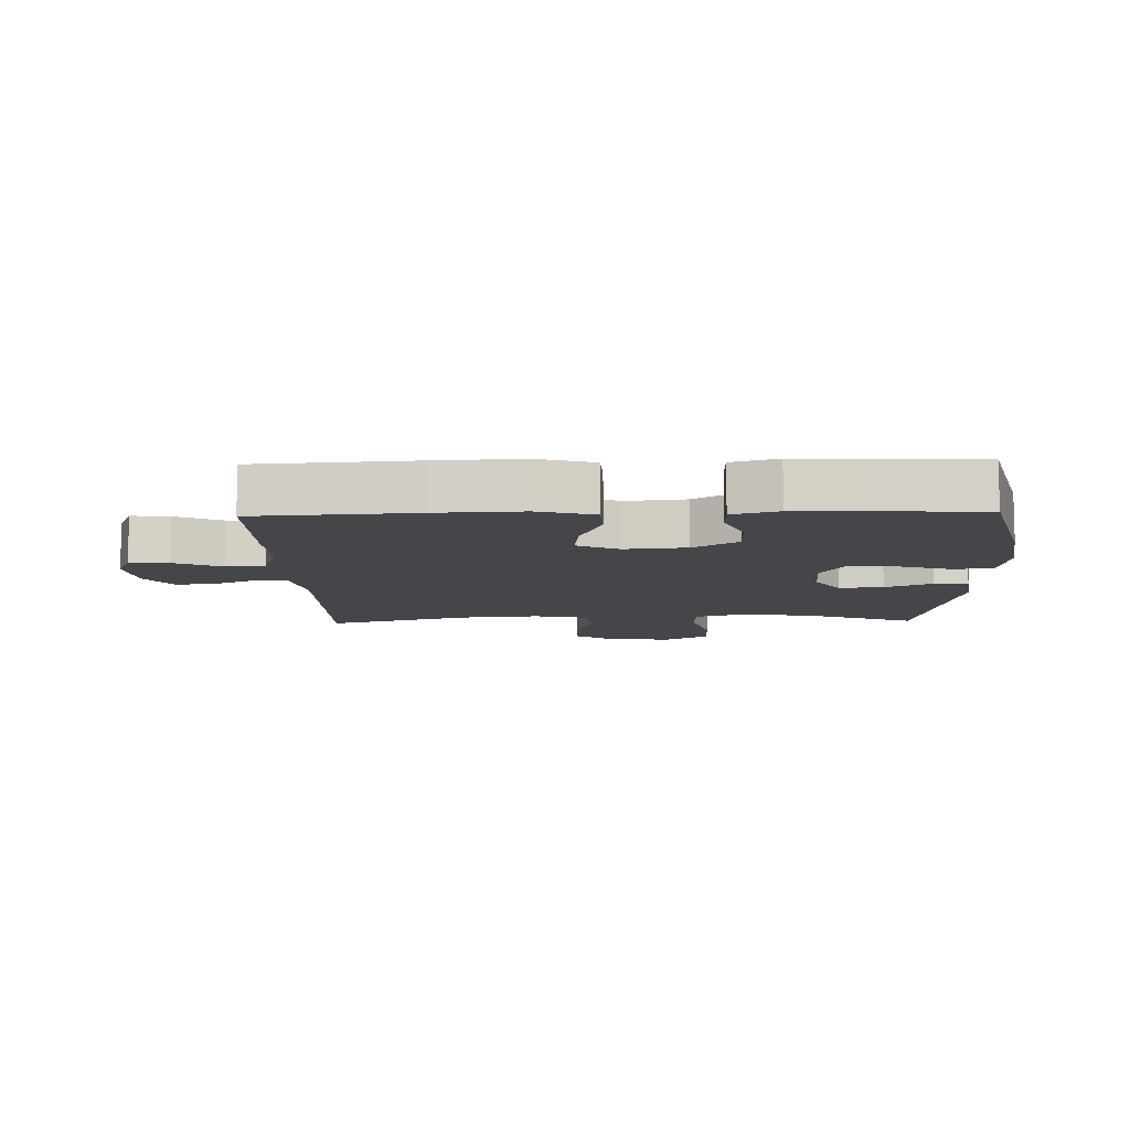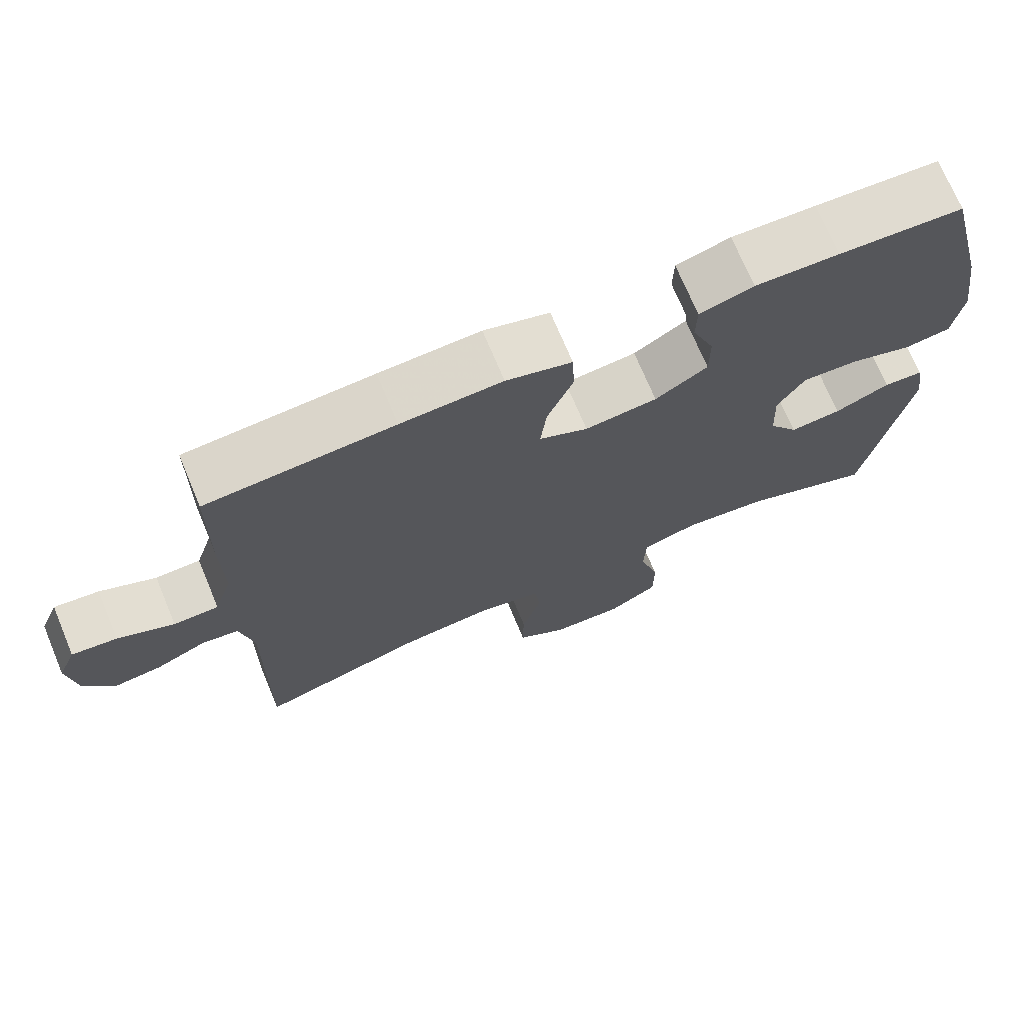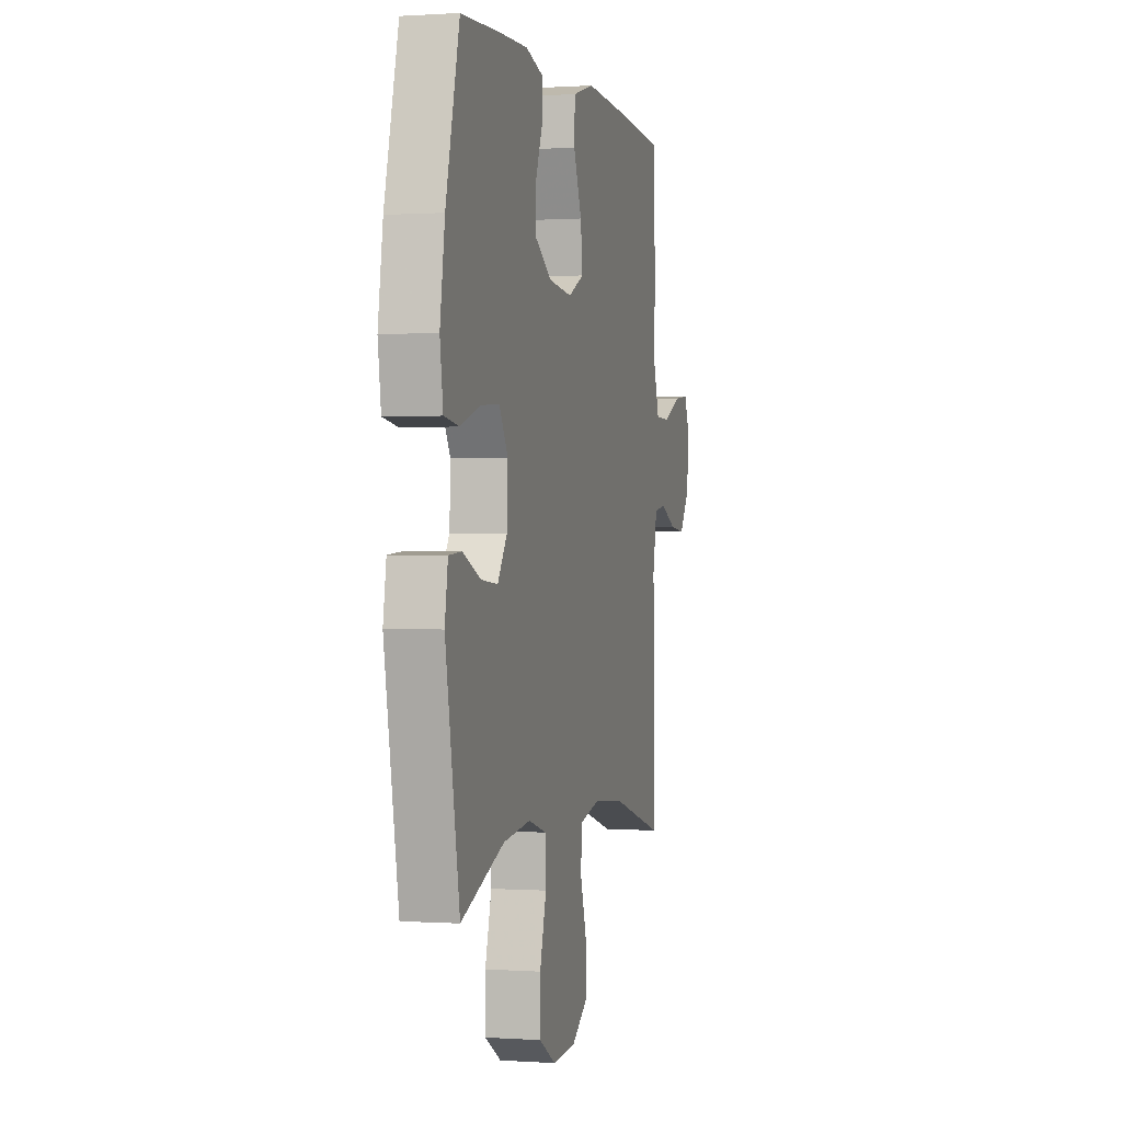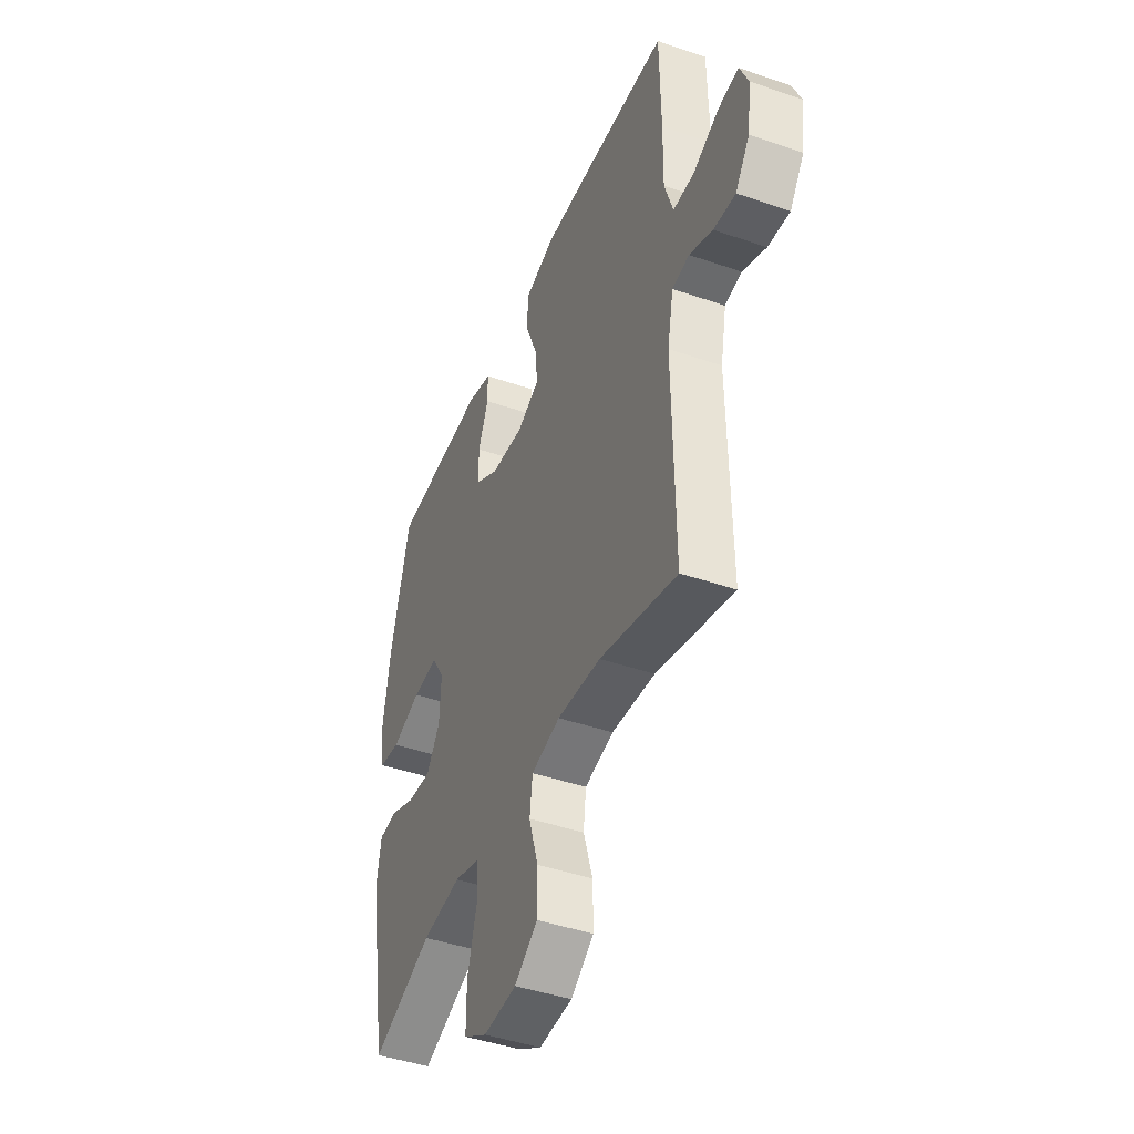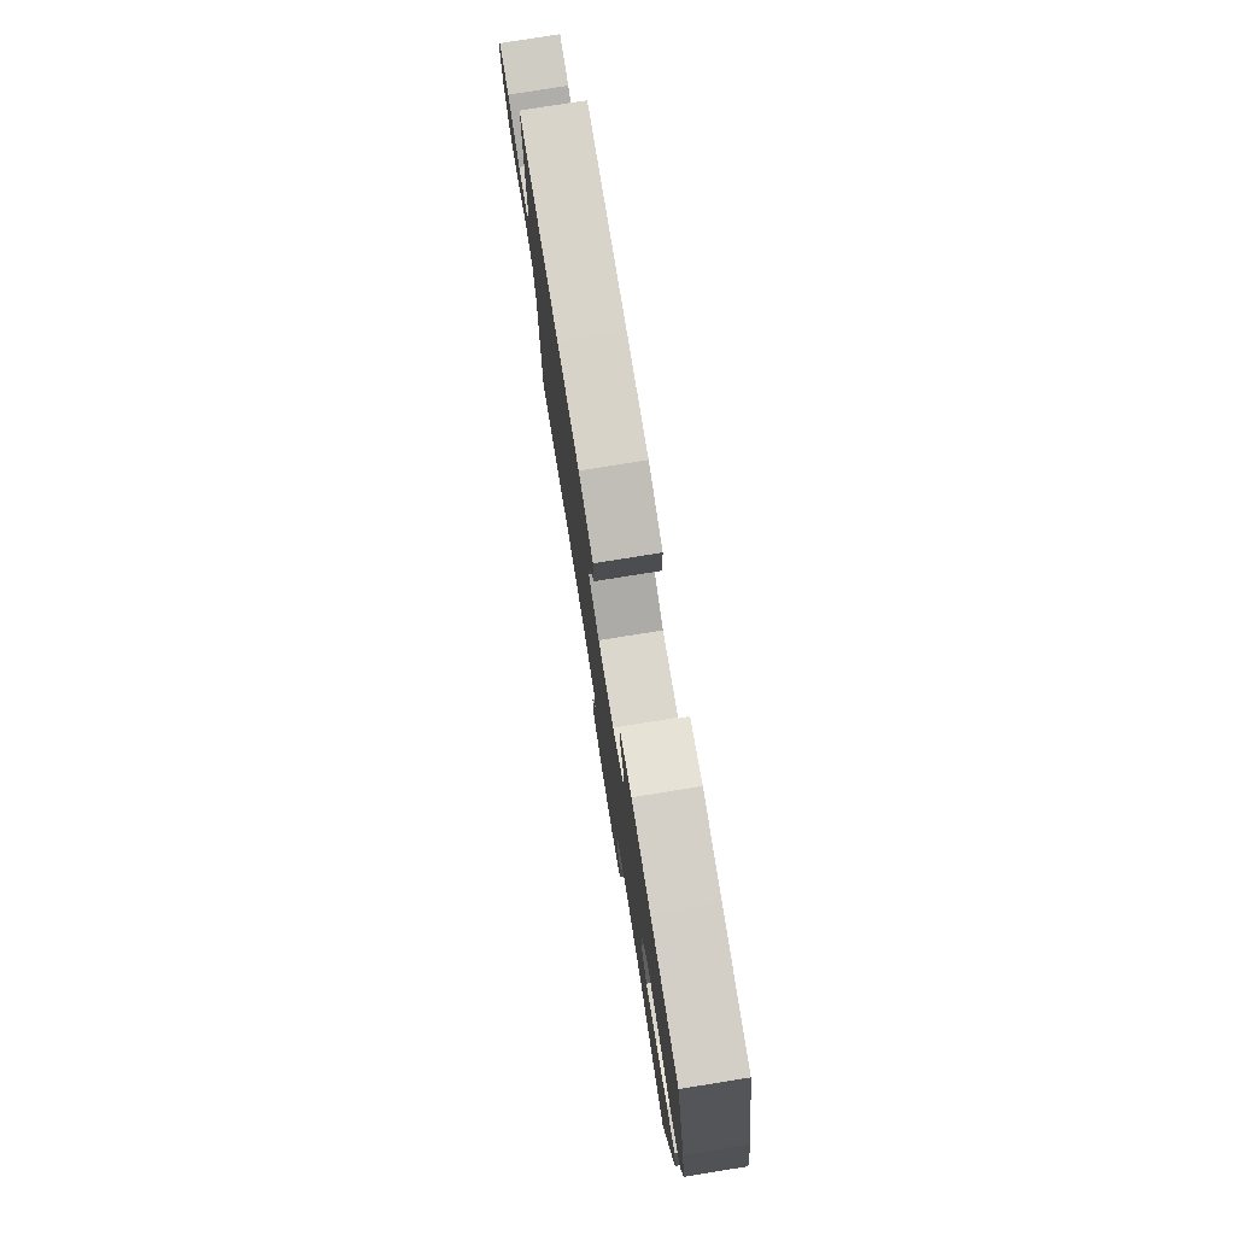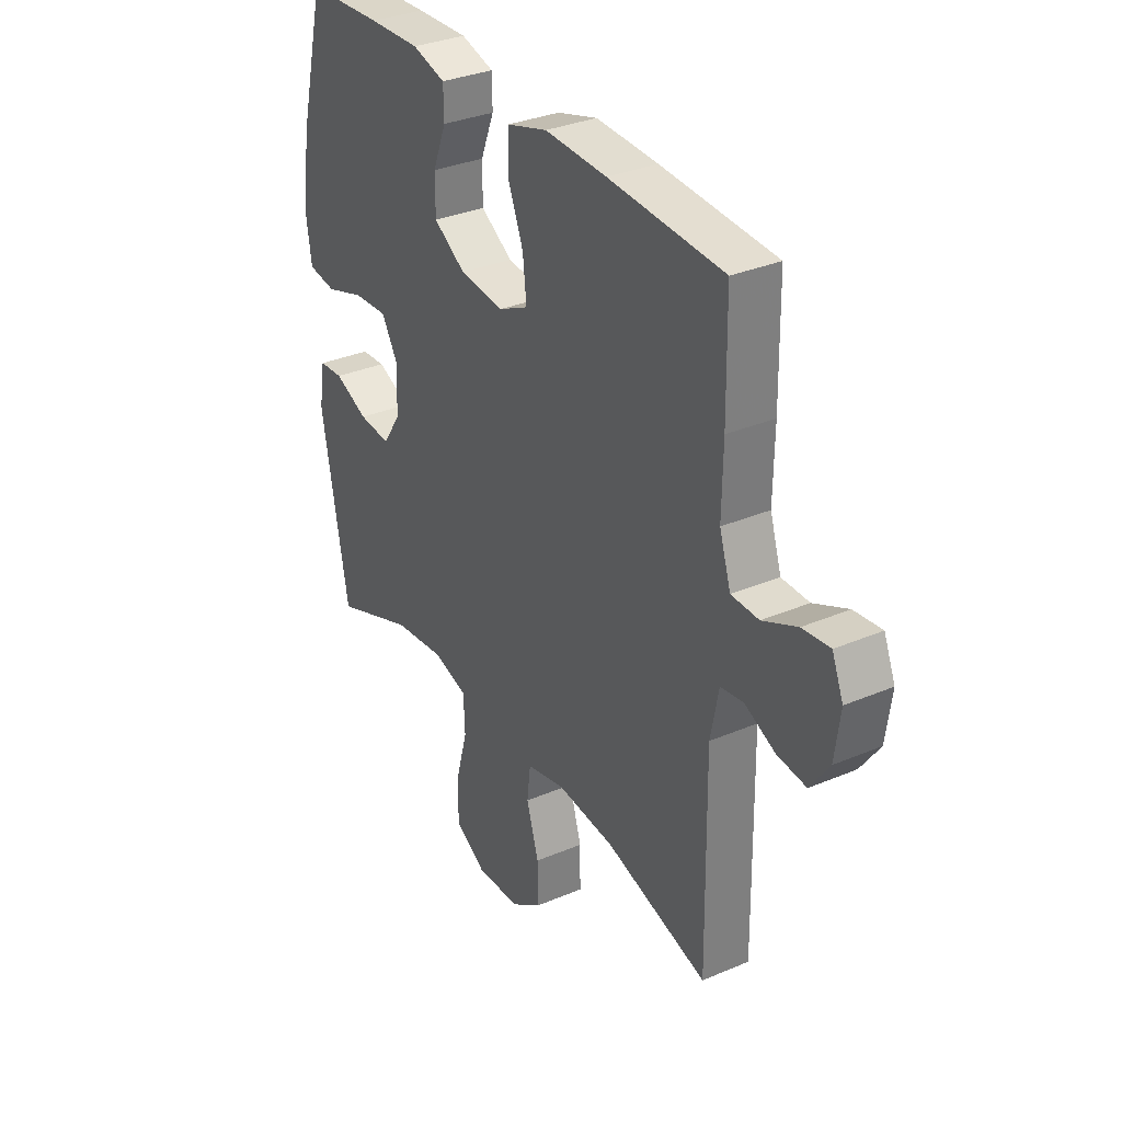
<metadata>
{"format":"obj","ext":"obj","renderer":"f3d","projection":"perspective","resolution":1024,"background":"white","views":[{"elev":-9.6,"azim":1.8,"up":"+Y"},{"elev":71.8,"azim":-22.7,"up":"+Z"},{"elev":0.3,"azim":104.3,"up":"+Z"},{"elev":-44.2,"azim":-112.0,"up":"+Z"},{"elev":78.3,"azim":80.9,"up":"+Z"},{"elev":32.7,"azim":-120.6,"up":"+Z"}]}
</metadata>
<code>
v -0.5 0.07 -0.5
v -0.495 0.07 -0.124
v -0.513 0.07 -0.033
v -0.563 0.07 -0.025
v -0.631 0.07 -0.056
v -0.695 0.07 -0.063
v -0.737 0.07 -0.003
v -0.749 0.07 0.086
v -0.724 0.07 0.146
v -0.663 0.07 0.139
v -0.587 0.07 0.104
v -0.526 0.07 0.105
v -0.501 0.07 0.183
v -0.503 0.07 0.305
v -0.5 0.07 0.5
v -0.247 0.07 0.516
v -0.11 0.07 0.522
v -0.021 0.07 0.496
v -0.018 0.07 0.427
v -0.053 0.07 0.34
v -0.061 0.07 0.267
v 0.005 0.07 0.235
v 0.103 0.07 0.245
v 0.174 0.07 0.29
v 0.174 0.07 0.36
v 0.144 0.07 0.435
v 0.145 0.07 0.492
v 0.218 0.07 0.513
v 0.332 0.07 0.509
v 0.5 0.07 0.5
v 0.557 0.07 0.274
v 0.577 0.07 0.143
v 0.564 0.07 0.055
v 0.502 0.07 0.046
v 0.416 0.07 0.074
v 0.34 0.07 0.079
v 0.303 0.07 0.018
v 0.307 0.07 -0.07
v 0.347 0.07 -0.129
v 0.417 0.07 -0.123
v 0.492 0.07 -0.091
v 0.546 0.07 -0.095
v 0.559 0.07 -0.175
v 0.5 0.07 -0.5
v 0.32 0.07 -0.43
v 0.205 0.07 -0.416
v 0.13 0.07 -0.438
v 0.127 0.07 -0.51
v 0.154 0.07 -0.606
v 0.154 0.07 -0.69
v 0.085 0.07 -0.731
v -0.013 0.07 -0.726
v -0.081 0.07 -0.679
v -0.08 0.07 -0.598
v -0.053 0.07 -0.509
v -0.061 0.07 -0.444
v -0.146 0.07 -0.424
v -0.274 0.07 -0.436
v -0.5 0 -0.5
v -0.495 0 -0.124
v -0.513 0 -0.033
v -0.563 0 -0.025
v -0.631 0 -0.056
v -0.695 0 -0.063
v -0.737 0 -0.003
v -0.749 0 0.086
v -0.724 0 0.146
v -0.663 0 0.139
v -0.587 0 0.104
v -0.526 0 0.105
v -0.501 0 0.183
v -0.503 0 0.305
v -0.5 0 0.5
v -0.247 0 0.516
v -0.11 0 0.522
v -0.021 0 0.496
v -0.018 0 0.427
v -0.053 0 0.34
v -0.061 0 0.267
v 0.005 0 0.235
v 0.103 0 0.245
v 0.174 0 0.29
v 0.174 0 0.36
v 0.144 0 0.435
v 0.145 0 0.492
v 0.218 0 0.513
v 0.332 0 0.509
v 0.5 0 0.5
v 0.557 0 0.274
v 0.577 0 0.143
v 0.564 0 0.055
v 0.502 0 0.046
v 0.416 0 0.074
v 0.34 0 0.079
v 0.303 0 0.018
v 0.307 0 -0.07
v 0.347 0 -0.129
v 0.417 0 -0.123
v 0.492 0 -0.091
v 0.546 0 -0.095
v 0.559 0 -0.175
v 0.5 0 -0.5
v 0.32 0 -0.43
v 0.205 0 -0.416
v 0.13 0 -0.438
v 0.127 0 -0.51
v 0.154 0 -0.606
v 0.154 0 -0.69
v 0.085 0 -0.731
v -0.013 0 -0.726
v -0.081 0 -0.679
v -0.08 0 -0.598
v -0.053 0 -0.509
v -0.061 0 -0.444
v -0.146 0 -0.424
v -0.274 0 -0.436
f 53 54 55
f 52 53 55
f 51 52 55
f 50 51 55
f 49 50 55
f 48 49 55
f 47 48 55 56
f 46 47 56 57
f 43 44 45
f 42 43 45
f 41 42 45
f 40 41 45
f 39 40 45 46
f 38 39 46 57
f 33 34 35
f 32 33 35
f 31 32 35
f 30 31 35
f 29 30 35
f 28 29 35
f 27 28 35
f 26 27 35
f 25 26 35
f 24 25 35 36
f 23 24 36 37
f 18 19 20
f 17 18 20
f 16 17 20
f 15 16 20
f 14 15 20
f 13 14 20
f 12 13 20 21
f 9 10 11
f 8 9 11
f 7 8 11
f 6 7 11
f 5 6 11
f 4 5 11
f 3 4 11 12
f 12 21 22
f 3 12 22
f 2 3 22
f 38 57 58
f 37 38 58
f 23 37 58
f 22 23 58
f 2 22 58
f 1 2 58
f 113 112 111
f 113 111 110
f 113 110 109
f 113 109 108
f 113 108 107
f 113 107 106
f 114 113 106 105
f 115 114 105 104
f 103 102 101
f 103 101 100
f 103 100 99
f 103 99 98
f 104 103 98 97
f 115 104 97 96
f 93 92 91
f 93 91 90
f 93 90 89
f 93 89 88
f 93 88 87
f 93 87 86
f 93 86 85
f 93 85 84
f 93 84 83
f 94 93 83 82
f 95 94 82 81
f 78 77 76
f 78 76 75
f 78 75 74
f 78 74 73
f 78 73 72
f 78 72 71
f 79 78 71 70
f 69 68 67
f 69 67 66
f 69 66 65
f 69 65 64
f 69 64 63
f 69 63 62
f 70 69 62 61
f 80 79 70
f 80 70 61
f 80 61 60
f 116 115 96
f 116 96 95
f 116 95 81
f 116 81 80
f 116 80 60
f 116 60 59
f 1 59 60 2
f 2 60 61 3
f 3 61 62 4
f 4 62 63 5
f 5 63 64 6
f 6 64 65 7
f 7 65 66 8
f 8 66 67 9
f 9 67 68 10
f 10 68 69 11
f 11 69 70 12
f 12 70 71 13
f 13 71 72 14
f 14 72 73 15
f 15 73 74 16
f 16 74 75 17
f 17 75 76 18
f 18 76 77 19
f 19 77 78 20
f 20 78 79 21
f 21 79 80 22
f 22 80 81 23
f 23 81 82 24
f 24 82 83 25
f 25 83 84 26
f 26 84 85 27
f 27 85 86 28
f 28 86 87 29
f 29 87 88 30
f 30 88 89 31
f 31 89 90 32
f 32 90 91 33
f 33 91 92 34
f 34 92 93 35
f 35 93 94 36
f 36 94 95 37
f 37 95 96 38
f 38 96 97 39
f 39 97 98 40
f 40 98 99 41
f 41 99 100 42
f 42 100 101 43
f 43 101 102 44
f 44 102 103 45
f 45 103 104 46
f 46 104 105 47
f 47 105 106 48
f 48 106 107 49
f 49 107 108 50
f 50 108 109 51
f 51 109 110 52
f 52 110 111 53
f 53 111 112 54
f 54 112 113 55
f 55 113 114 56
f 56 114 115 57
f 57 115 116 58
f 58 116 59 1

</code>
